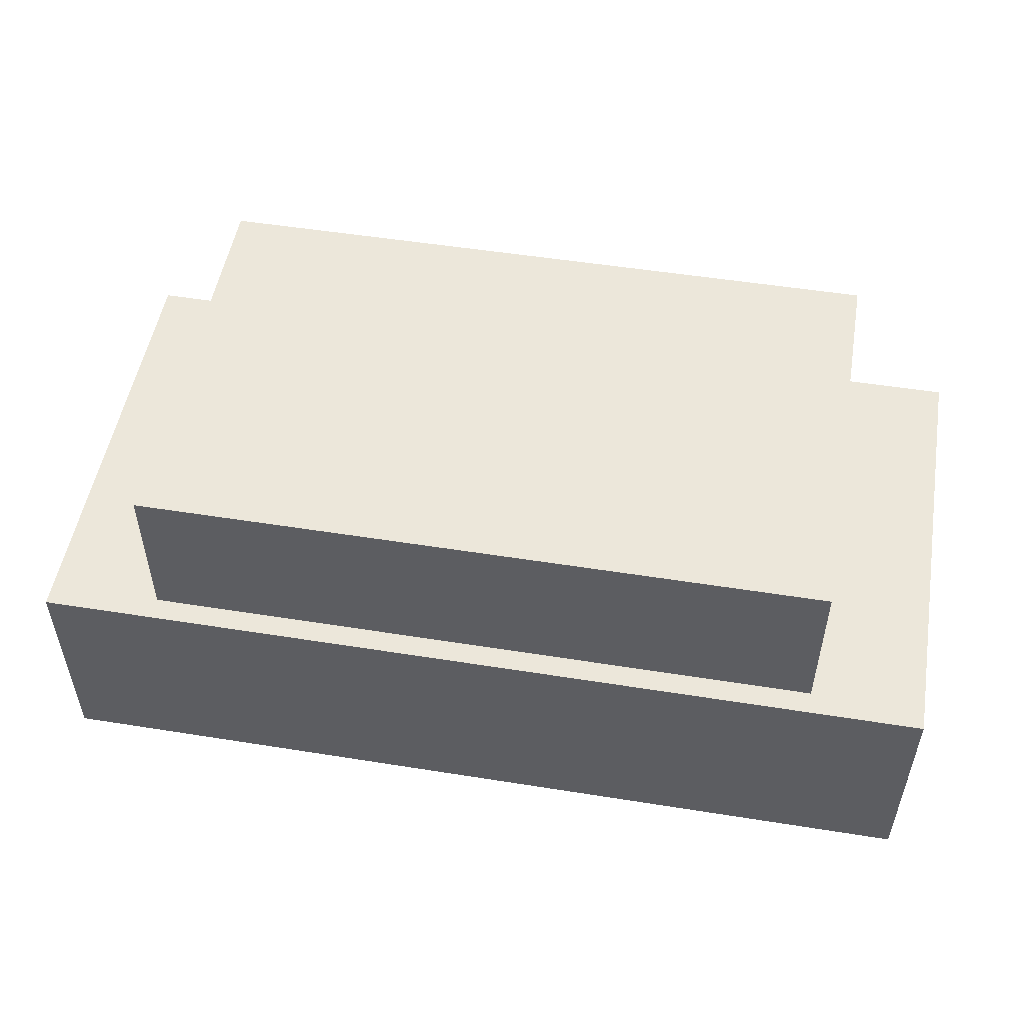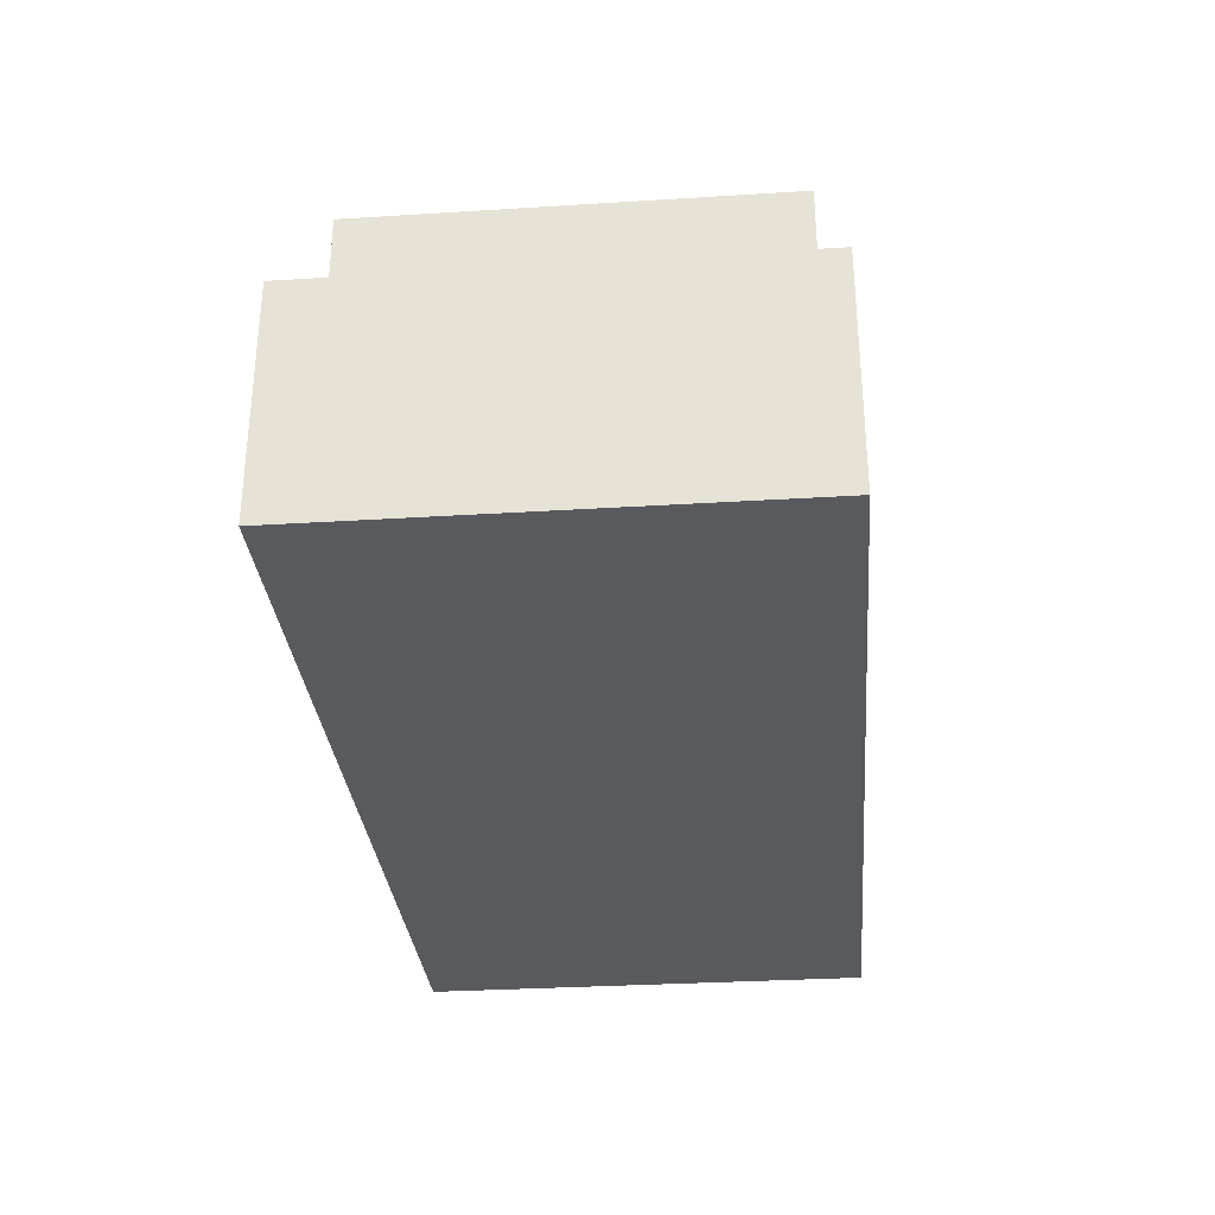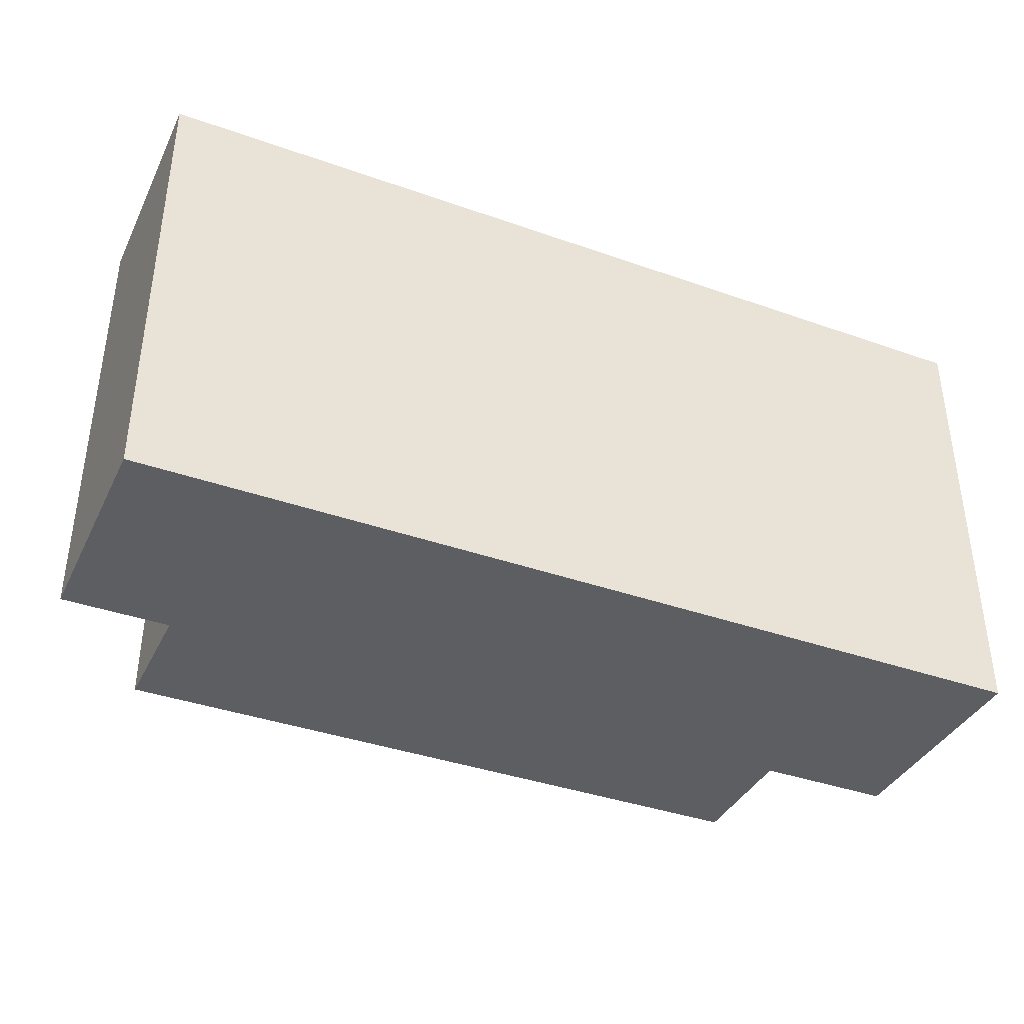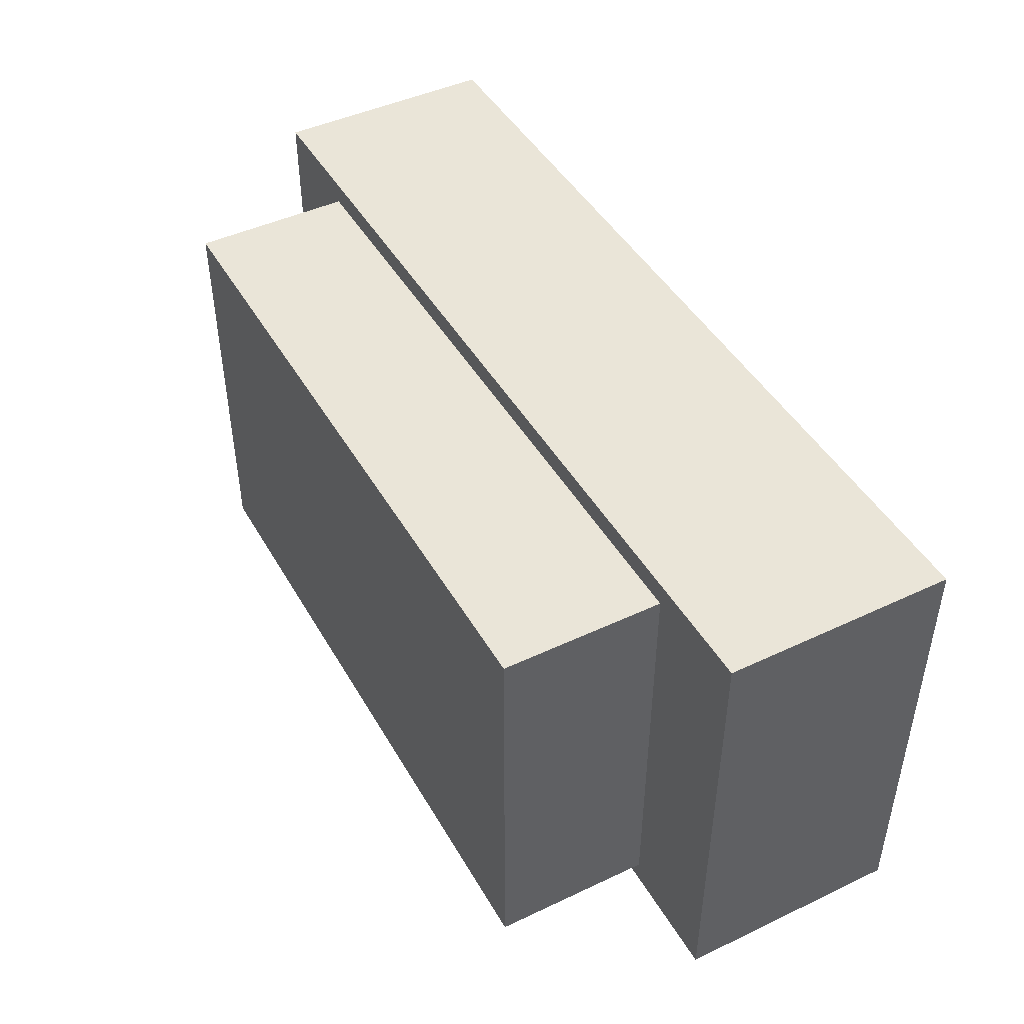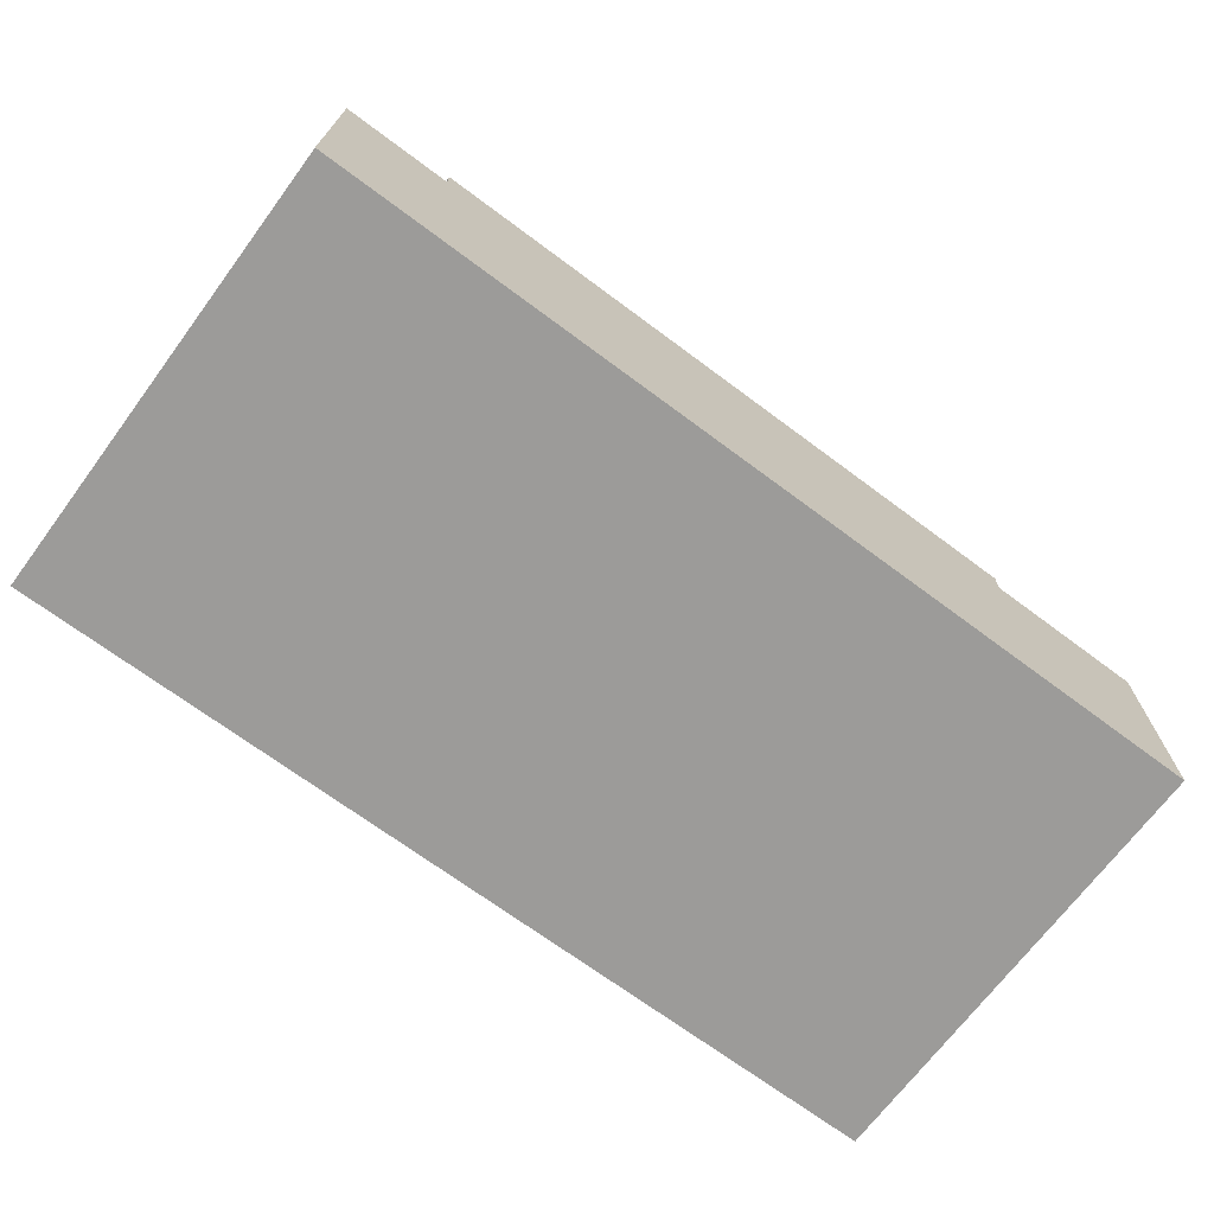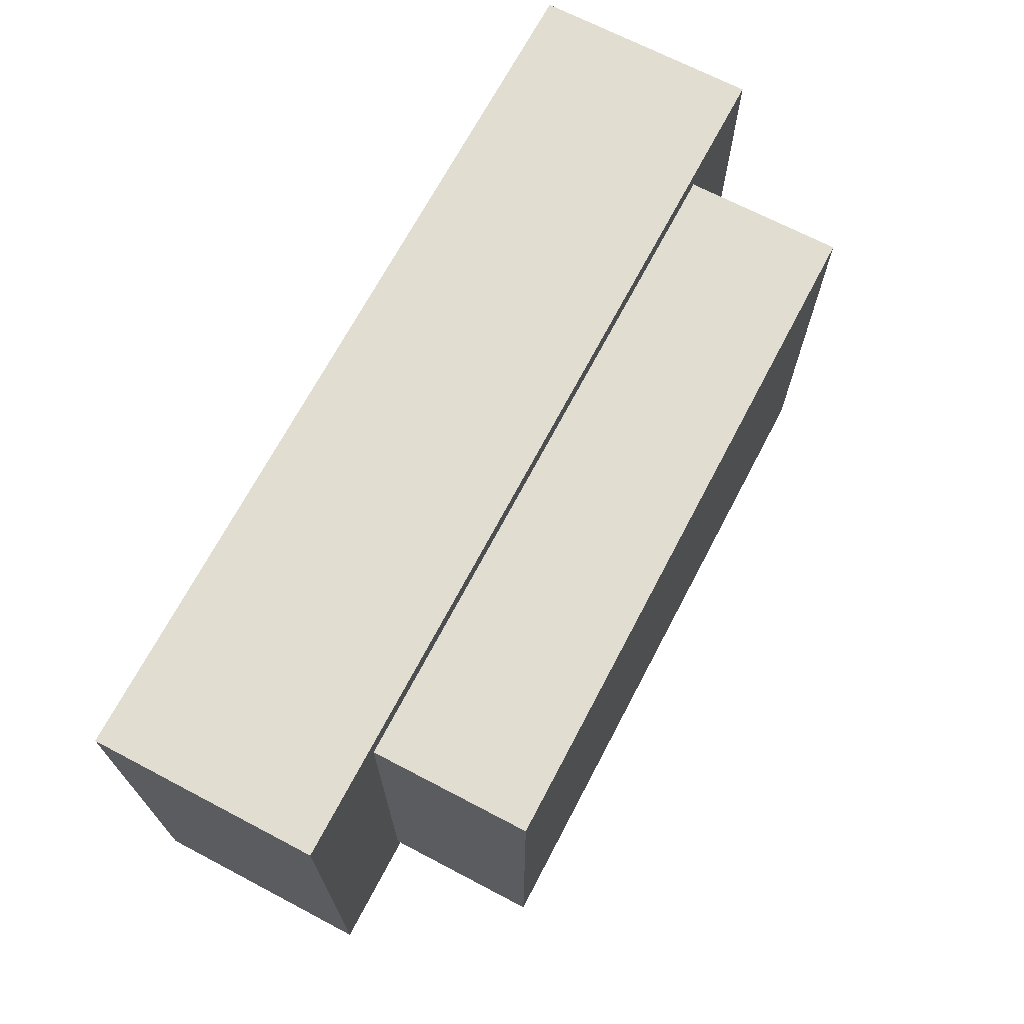
<metadata>
{"format":"obj","ext":"obj","renderer":"f3d","projection":"perspective","resolution":1024,"background":"white","views":[{"elev":51.8,"azim":9.8,"up":"+Y"},{"elev":-31.2,"azim":-84.9,"up":"+Y"},{"elev":-38.3,"azim":-24.1,"up":"+Z"},{"elev":45.5,"azim":-118.5,"up":"+Z"},{"elev":-69.9,"azim":-36.7,"up":"+Y"},{"elev":68.9,"azim":117.7,"up":"+Z"}]}
</metadata>
<code>
o CarBody
v -2 -0.5 1
v 2 -0.5 1
v 2 0.5 1
v -2 0.5 1
v -2 -0.5 -1
v 2 -0.5 -1
v 2 0.5 -1
v -2 0.5 -1
f 1 2 3 4
f 8 7 6 5
f 4 3 7 8
f 5 6 2 1
f 2 6 7 3
f 5 1 4 8
o Cabin
v -1.5 0.5 0.9
v 1.5 0.5 0.9
v 1.5 1.2 0.9
v -1.5 1.2 0.9
v -1.5 0.5 -0.9
v 1.5 0.5 -0.9
v 1.5 1.2 -0.9
v -1.5 1.2 -0.9
f 9 10 11 12
f 16 15 14 13
f 12 11 15 16
f 10 14 15 11
f 13 9 12 16
v -1.5 -0.7 1.2
v -1.2 -0.7 1.2
v -1.1 -0.6 1.2
v -1.1 -0.4 1.2
v -1.2 -0.3 1.2
v -1.5 -0.3 1.2
v -1.6 -0.4 1.2
v -1.6 -0.6 1.2
v -1.5 -0.7 1.5
v -1.2 -0.7 1.5
v -1.1 -0.6 1.5
v -1.1 -0.4 1.5
v -1.2 -0.3 1.5
v -1.5 -0.3 1.5
v -1.6 -0.4 1.5
v -1.6 -0.6 1.5
v 1.2 -0.7 1.2
v 1.5 -0.7 1.2
v 1.6 -0.6 1.2
v 1.6 -0.4 1.2
v 1.5 -0.3 1.2
v 1.2 -0.3 1.2
v 1.1 -0.4 1.2
v 1.1 -0.6 1.2
v 1.2 -0.7 1.5
v 1.5 -0.7 1.5
v 1.6 -0.6 1.5
v 1.6 -0.4 1.5
v 1.5 -0.3 1.5
v 1.2 -0.3 1.5
v 1.1 -0.4 1.5
v 1.1 -0.6 1.5
v -1.5 -0.7 -1.2
v -1.2 -0.7 -1.2
v -1.1 -0.6 -1.2
v -1.1 -0.4 -1.2
v -1.2 -0.3 -1.2
v -1.5 -0.3 -1.2
v -1.6 -0.4 -1.2
v -1.6 -0.6 -1.2
v -1.5 -0.7 -1.5
v -1.2 -0.7 -1.5
v -1.1 -0.6 -1.5
v -1.1 -0.4 -1.5
v -1.2 -0.3 -1.5
v -1.5 -0.3 -1.5
v -1.6 -0.4 -1.5
v -1.6 -0.6 -1.5
v 1.2 -0.7 -1.2
v 1.5 -0.7 -1.2
v 1.6 -0.6 -1.2
v 1.6 -0.4 -1.2
v 1.5 -0.3 -1.2
v 1.2 -0.3 -1.2
v 1.1 -0.4 -1.2
v 1.1 -0.6 -1.2
v 1.2 -0.7 -1.5
v 1.5 -0.7 -1.5
v 1.6 -0.6 -1.5
v 1.6 -0.4 -1.5
v 1.5 -0.3 -1.5
v 1.2 -0.3 -1.5
v 1.1 -0.4 -1.5
v 1.1 -0.6 -1.5
o Wheel_FrontLeft
f 17 18 19 20 21 22 23 24
f 25 26 27 28 29 30 31 32
f 17 18 26 25
f 18 19 27 26
f 19 20 28 27
f 20 21 29 28
f 21 22 30 29
f 22 23 31 30
f 23 24 32 31
f 24 17 25 32
o Wheel_FrontRight
f 33 34 35 36 37 38 39 40
f 41 42 43 44 45 46 47 48
f 33 34 42 41
f 34 35 43 42
f 35 36 44 43
f 36 37 45 44
f 37 38 46 45
f 38 39 47 46
f 39 40 48 47
f 40 33 41 48
o Wheel_BackLeft
f 49 50 51 52 53 54 55 56
f 57 58 59 60 61 62 63 64
f 49 50 58 57
f 50 51 59 58
f 51 52 60 59
f 52 53 61 60
f 53 54 62 61
f 54 55 63 62
f 55 56 64 63
f 56 49 57 64
o Wheel_BackRight
f 65 66 67 68 69 70 71 72
f 73 74 75 76 77 78 79 80
f 65 66 74 73
f 66 67 75 74
f 67 68 76 75
f 68 69 77 76
f 69 70 78 77
f 70 71 79 78
f 71 72 80 79
f 72 65 73 80

</code>
